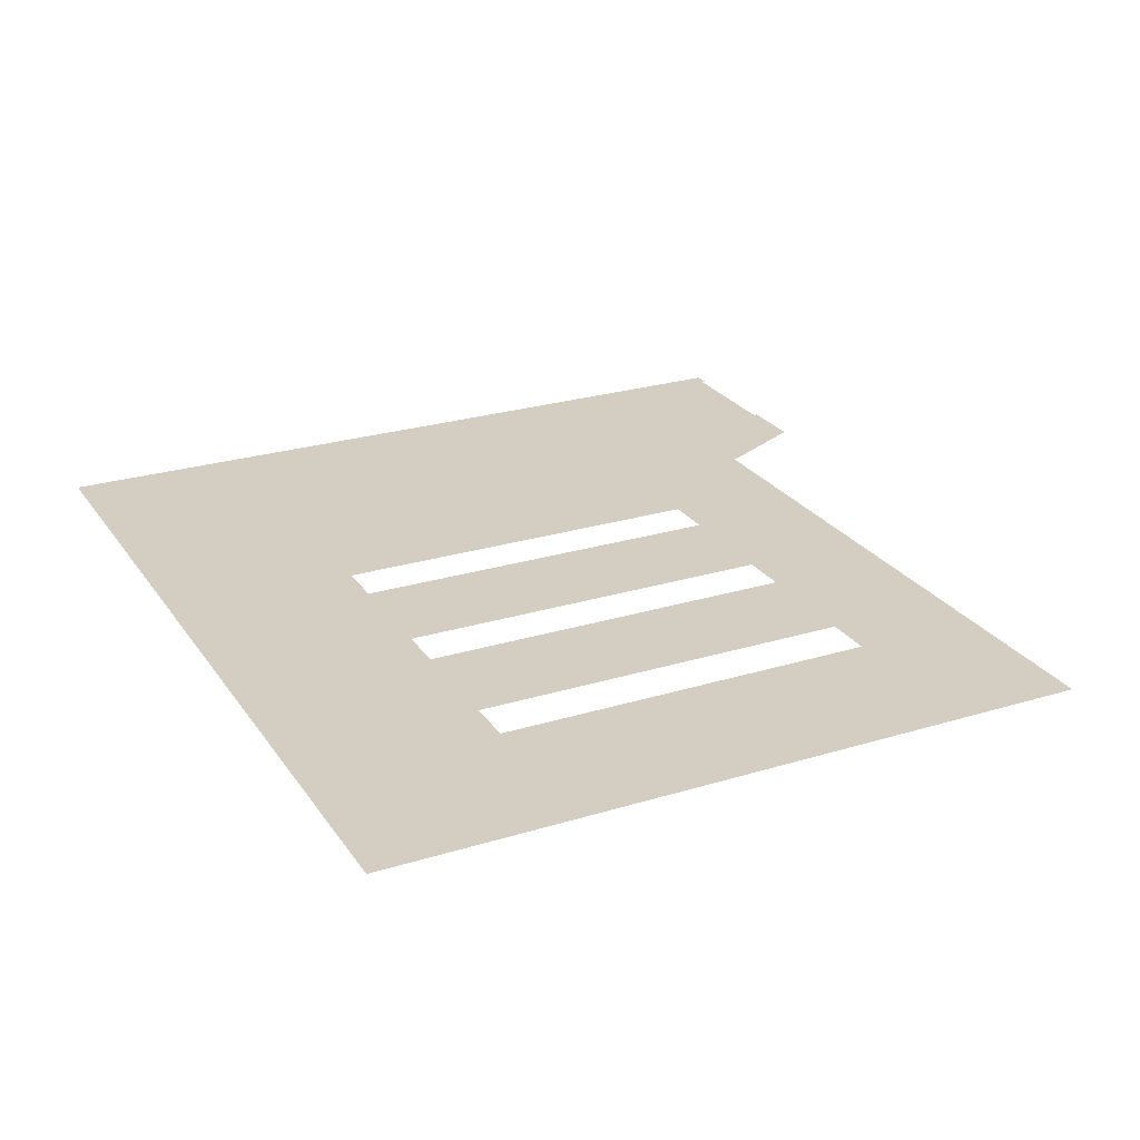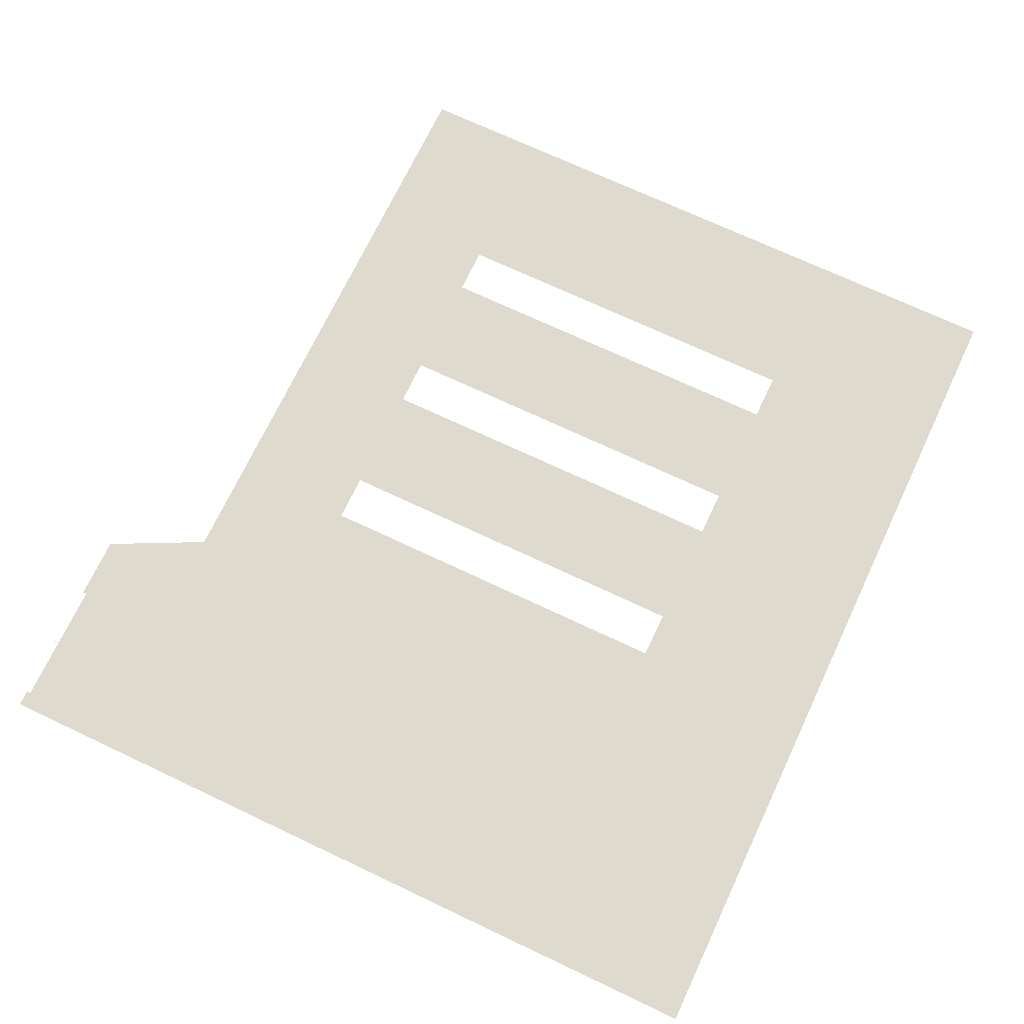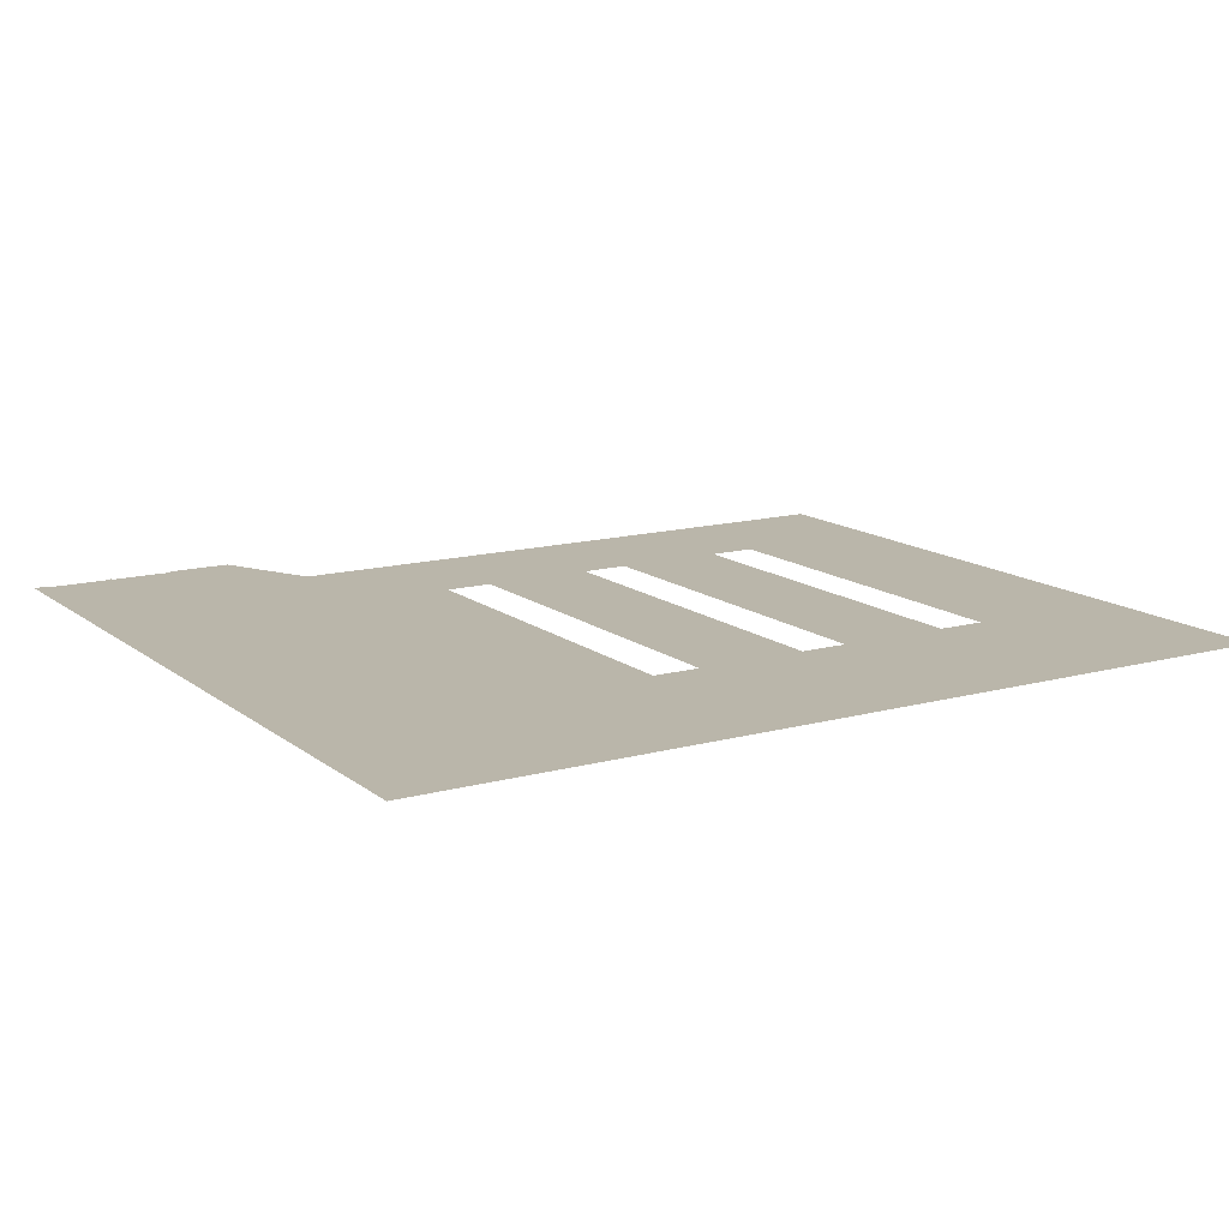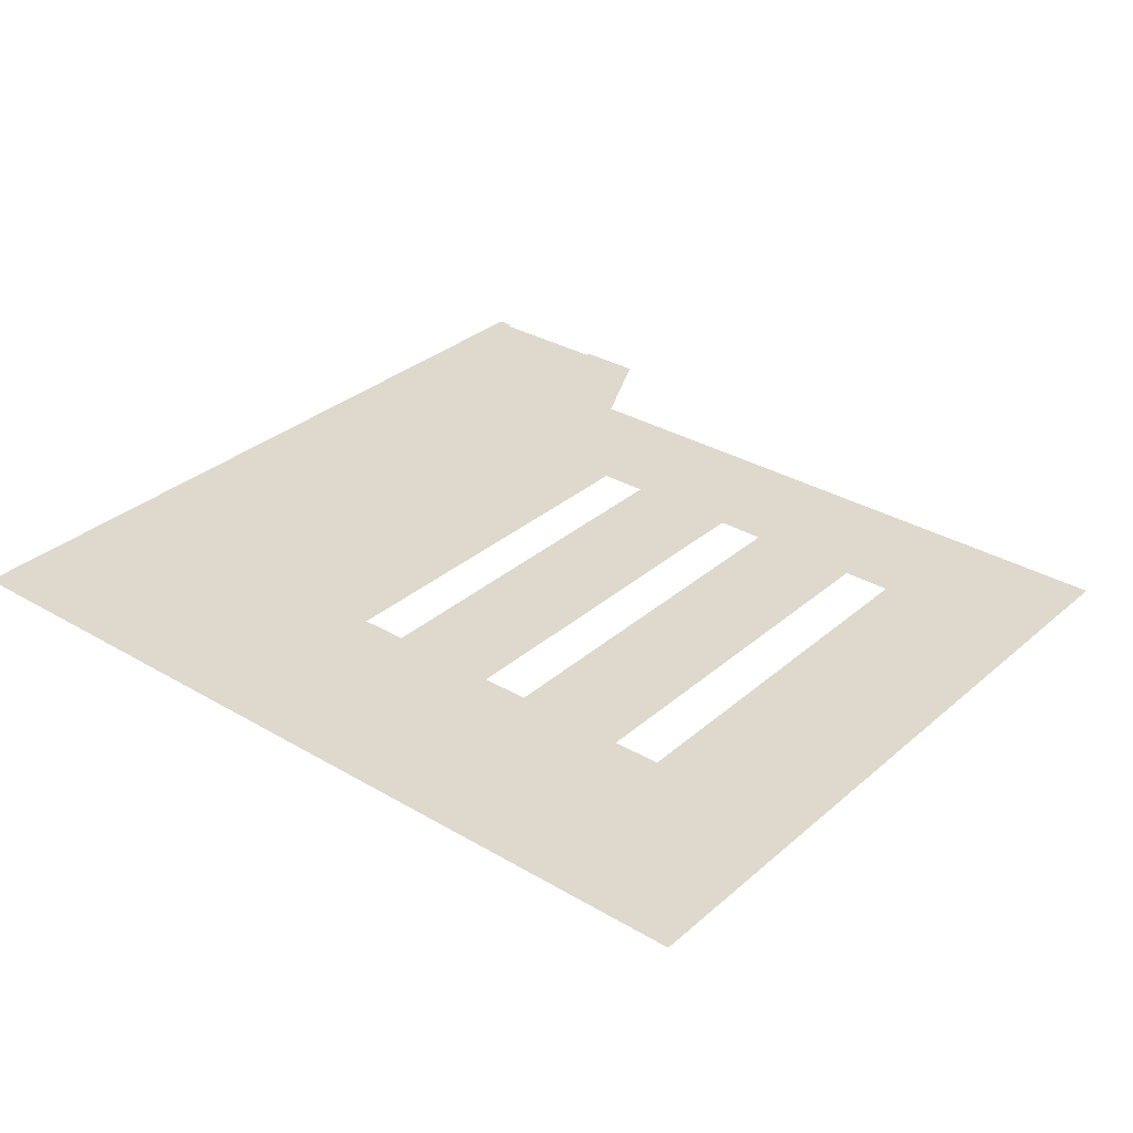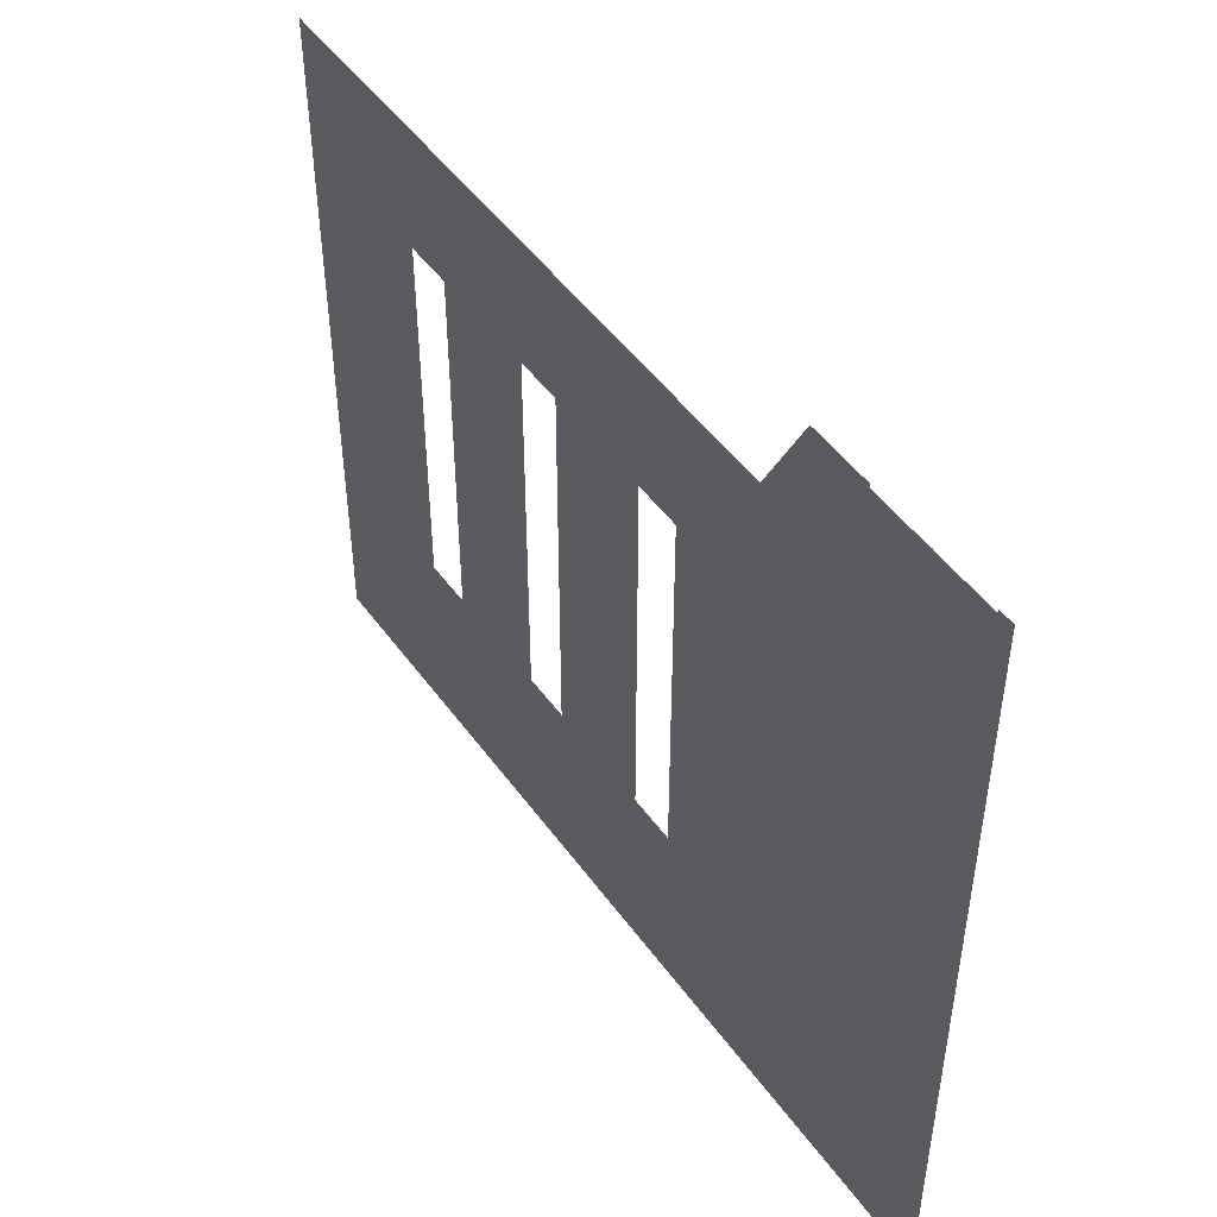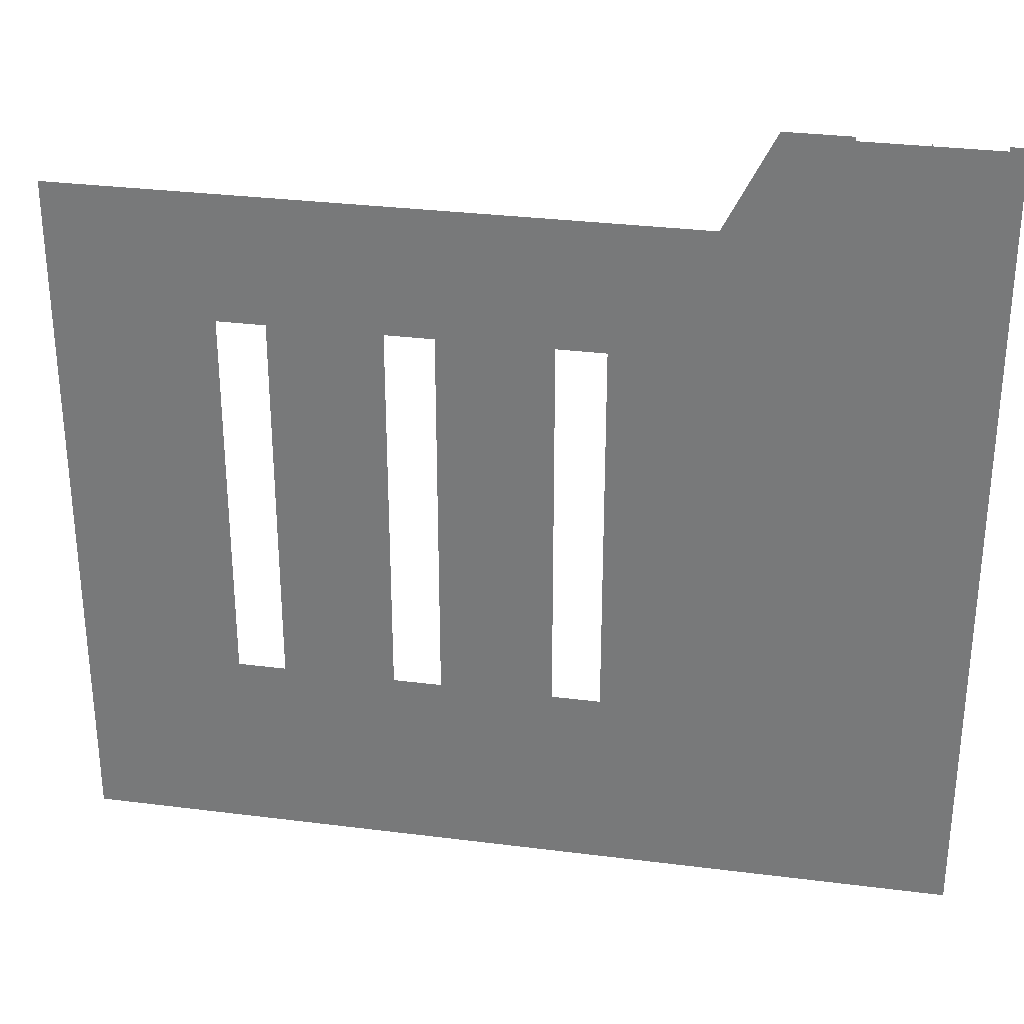
<metadata>
{"format":"obj","ext":"obj","renderer":"f3d","projection":"perspective","resolution":1024,"background":"white","views":[{"elev":25.3,"azim":-116.3,"up":"+Y"},{"elev":71.1,"azim":115.3,"up":"+Y"},{"elev":13.8,"azim":148.5,"up":"+Y"},{"elev":31.9,"azim":-140.3,"up":"+Y"},{"elev":48.8,"azim":55.7,"up":"+Z"},{"elev":30.6,"azim":10.4,"up":"+Z"}]}
</metadata>
<code>
v 5491 0 -1946
v 5466 0 -2048
v 5414 0 -1946
v 5466 0 -2355
v 5414 0 -1946
v 5466 0 -2048
v 5478 0 -2048
v 5466 0 -2048
v 5491 0 -1946
v 5504 0 -2048
v 5478 0 -2048
v 5491 0 -1946
v 5517 0 -1946
v 5504 0 -2048
v 5491 0 -1946
v 5414 0 -1946
v 5210 0 -2048
v 5082 0 -1946
v 5210 0 -2355
v 5082 0 -1946
v 5210 0 -2048
v 5222 0 -2048
v 5210 0 -2048
v 5414 0 -1946
v 5248 0 -2048
v 5222 0 -2048
v 5414 0 -1946
v 5338 0 -2048
v 5248 0 -2048
v 5414 0 -1946
v 5338 0 -2355
v 5248 0 -2048
v 5338 0 -2048
v 5350 0 -2048
v 5338 0 -2048
v 5414 0 -1946
v 5376 0 -2048
v 5350 0 -2048
v 5414 0 -1946
v 5670 0 -1872
v 5664 0 -1869
v 5670 0 -1869
v 5082 0 -2509
v 5082 0 -2458
v 5786 0 -2509
v 5082 0 -2355
v 5786 0 -2509
v 5082 0 -2458
v 5210 0 -2355
v 5786 0 -2509
v 5082 0 -2355
v 5082 0 -2227
v 5210 0 -2355
v 5082 0 -2355
v 5082 0 -2176
v 5210 0 -2355
v 5082 0 -2227
v 5082 0 -2048
v 5210 0 -2355
v 5082 0 -2176
v 5082 0 -1946
v 5210 0 -2355
v 5082 0 -2048
v 5222 0 -2355
v 5786 0 -2509
v 5210 0 -2355
v 5248 0 -2355
v 5786 0 -2509
v 5222 0 -2355
v 5338 0 -2355
v 5786 0 -2509
v 5248 0 -2355
v 5248 0 -2048
v 5338 0 -2355
v 5248 0 -2355
v 5350 0 -2355
v 5786 0 -2509
v 5338 0 -2355
v 5376 0 -2355
v 5786 0 -2509
v 5350 0 -2355
v 5466 0 -2355
v 5786 0 -2509
v 5376 0 -2355
v 5376 0 -2048
v 5466 0 -2355
v 5376 0 -2355
v 5414 0 -1946
v 5466 0 -2355
v 5376 0 -2048
v 5478 0 -2355
v 5786 0 -2509
v 5466 0 -2355
v 5504 0 -2355
v 5786 0 -2509
v 5478 0 -2355
v 5504 0 -2048
v 5786 0 -2509
v 5504 0 -2355
v 5517 0 -1946
v 5786 0 -2509
v 5504 0 -2048
v 5581 0 -1946
v 5786 0 -2509
v 5517 0 -1946
v 5619 0 -1869
v 5786 0 -2509
v 5581 0 -1946
v 5664 0 -1869
v 5786 0 -2509
v 5619 0 -1869
v 5670 0 -1872
v 5786 0 -2509
v 5664 0 -1869
v 5721 0 -1872
v 5786 0 -2509
v 5670 0 -1872
v 5722 0 -1872
v 5786 0 -2509
v 5721 0 -1872
v 5721 0 -1869
v 5722 0 -1872
v 5721 0 -1872
v 5773 0 -1872
v 5786 0 -2509
v 5722 0 -1872
v 5773 0 -1869
v 5786 0 -2509
v 5773 0 -1872
v 5786 0 -1869
v 5786 0 -2509
v 5773 0 -1869
v 5786 0 -1894
v 5786 0 -2509
v 5786 0 -1869
v 5722 0 -1872
v 5721 0 -1869
v 5722 0 -1869
f 1 2 3
f 4 5 6
f 7 8 9
f 10 11 12
f 13 14 15
f 16 17 18
f 19 20 21
f 22 23 24
f 25 26 27
f 28 29 30
f 31 32 33
f 34 35 36
f 37 38 39
f 40 41 42
f 43 44 45
f 46 47 48
f 49 50 51
f 52 53 54
f 55 56 57
f 58 59 60
f 61 62 63
f 64 65 66
f 67 68 69
f 70 71 72
f 73 74 75
f 76 77 78
f 79 80 81
f 82 83 84
f 85 86 87
f 88 89 90
f 91 92 93
f 94 95 96
f 97 98 99
f 100 101 102
f 103 104 105
f 106 107 108
f 109 110 111
f 112 113 114
f 115 116 117
f 118 119 120
f 121 122 123
f 124 125 126
f 127 128 129
f 130 131 132
f 133 134 135
f 136 137 138

</code>
